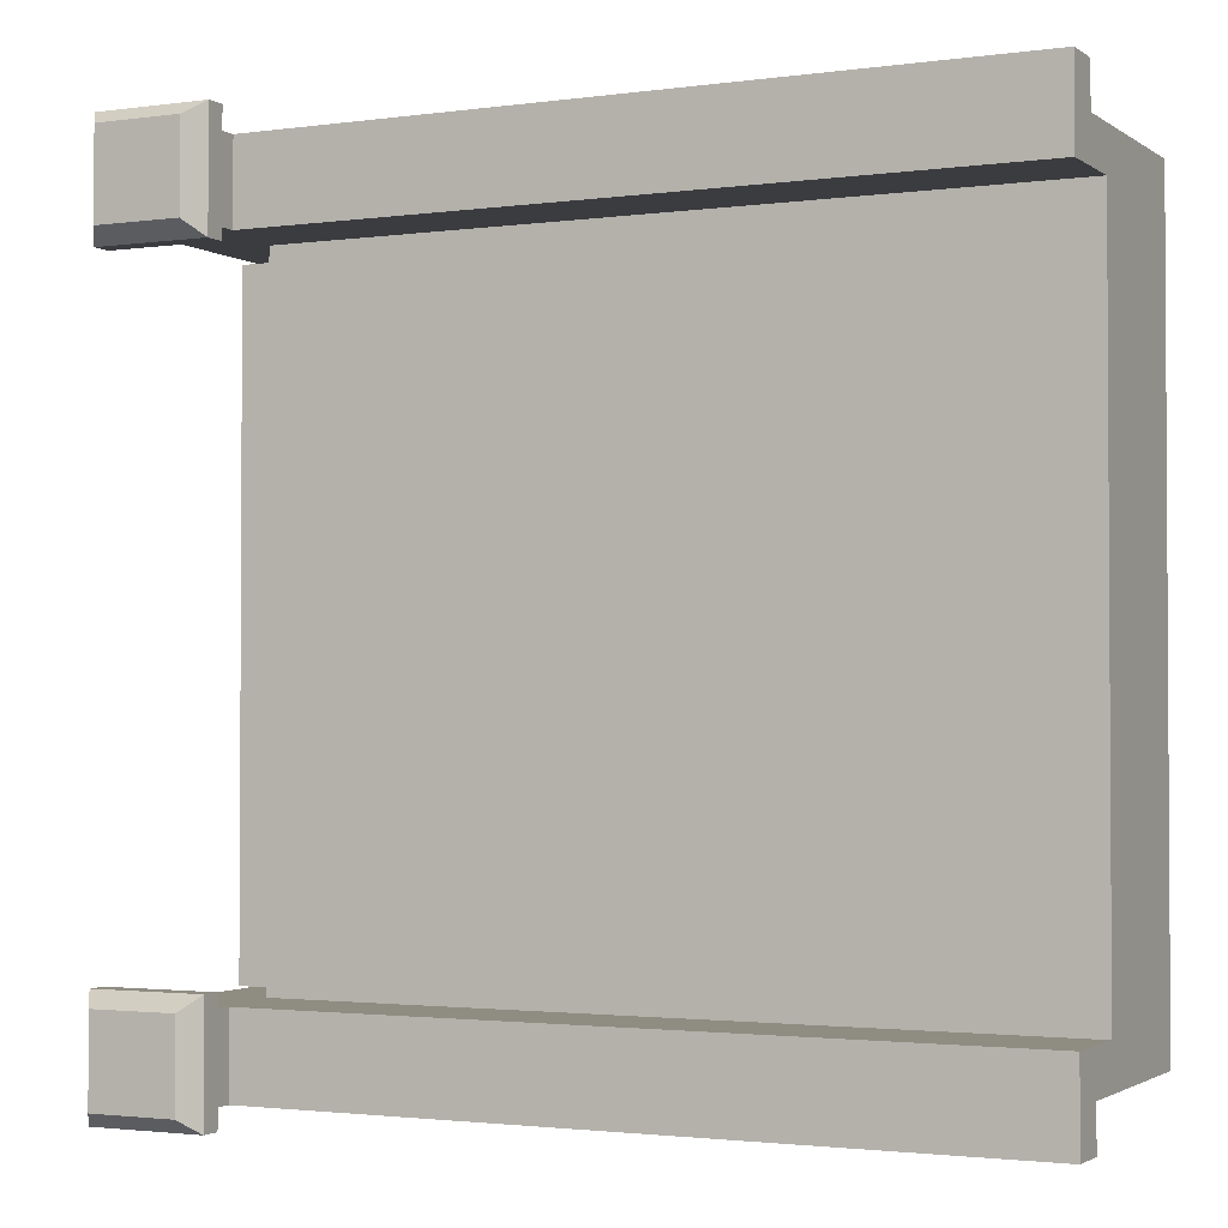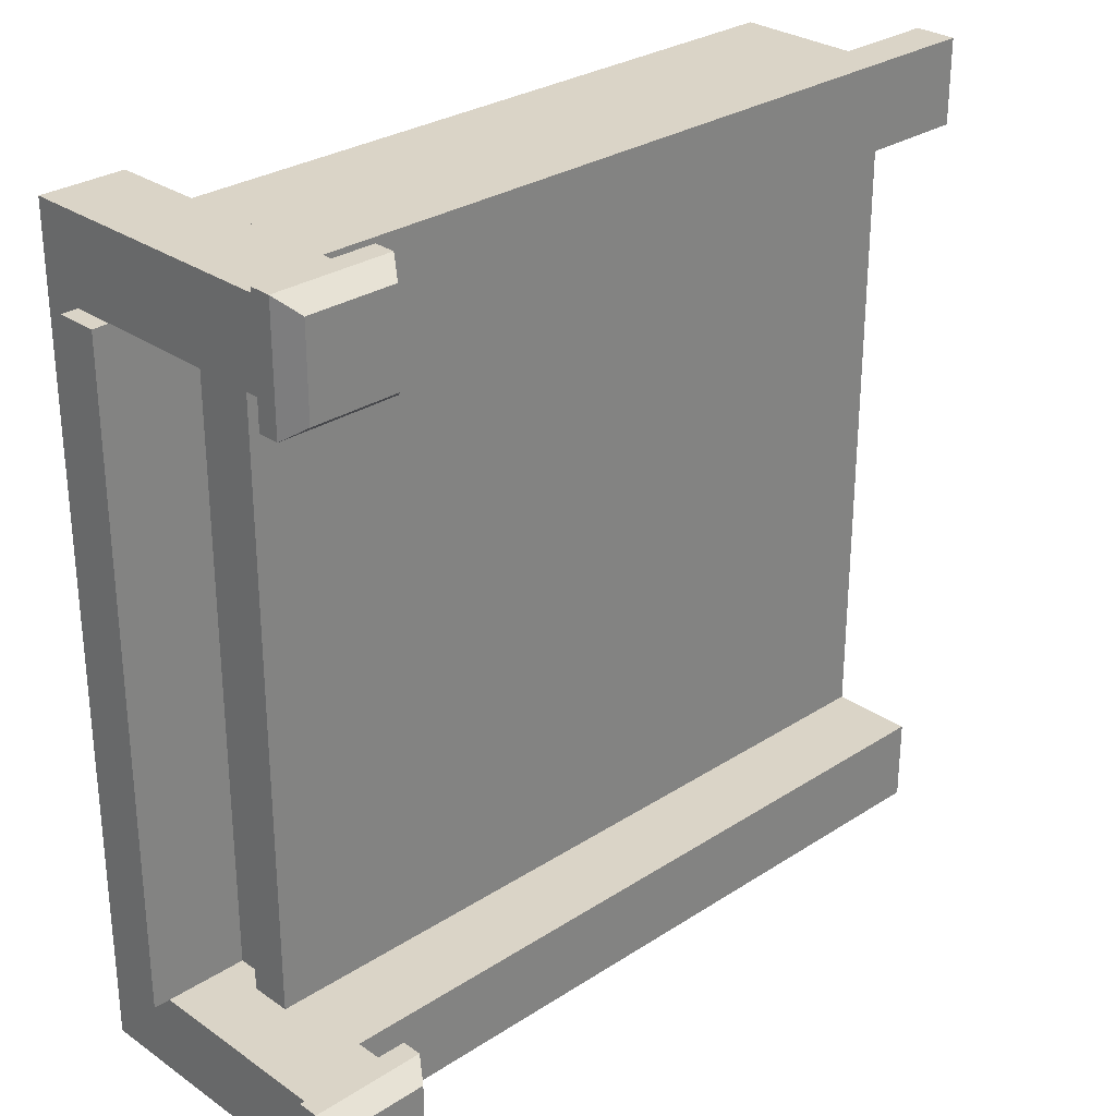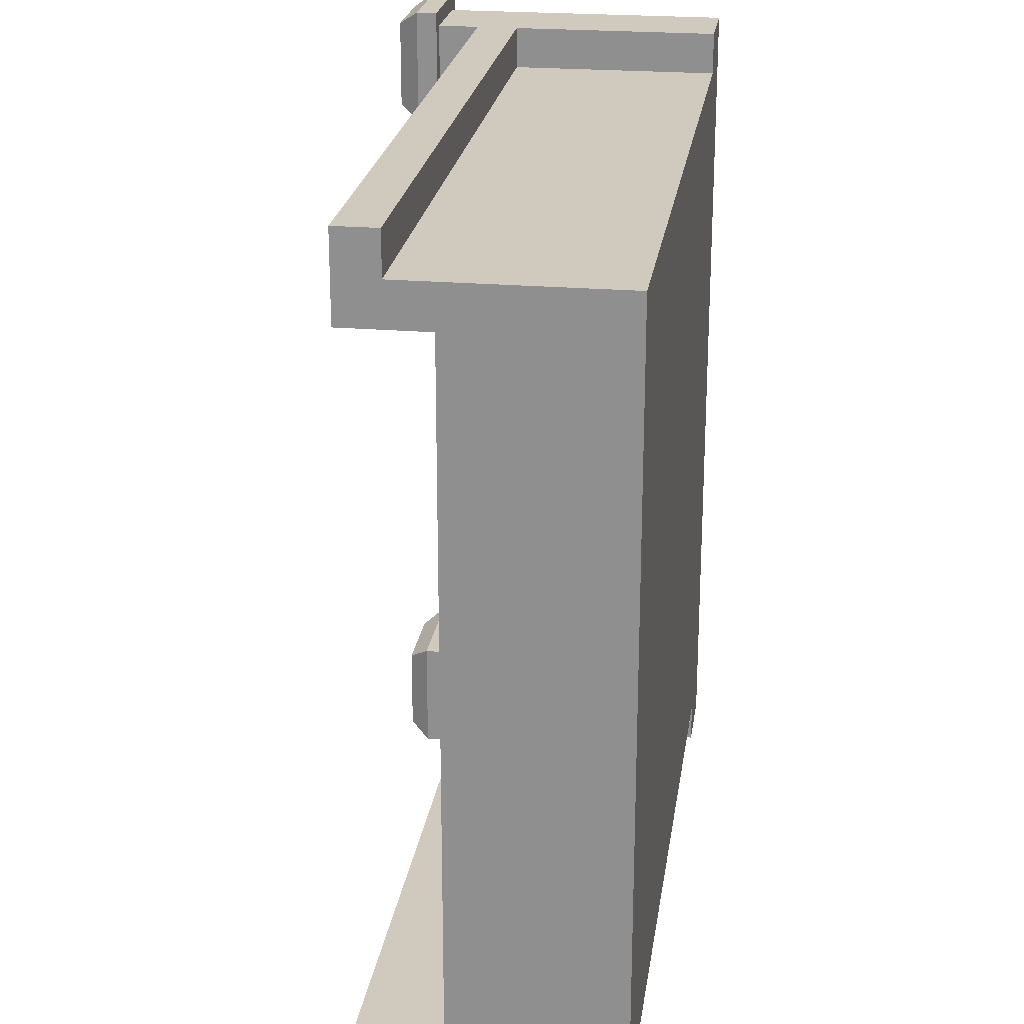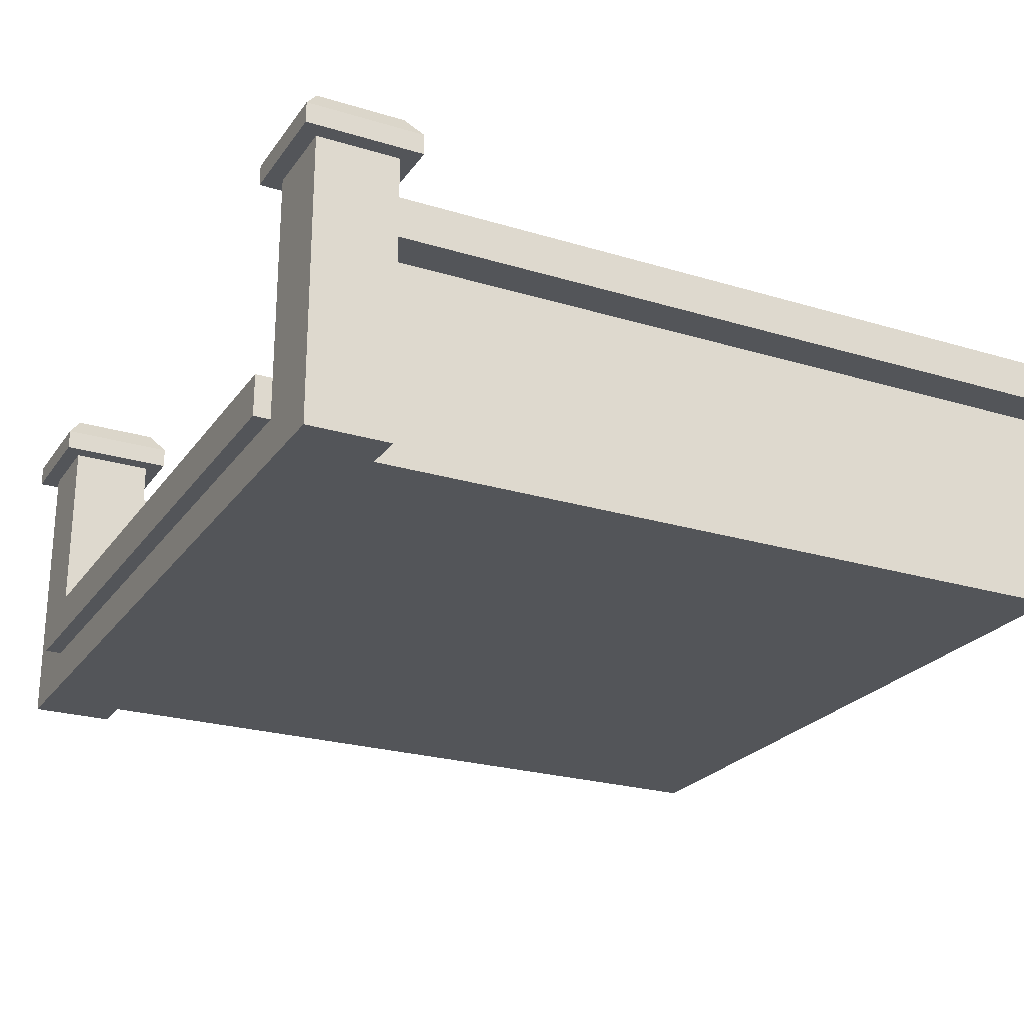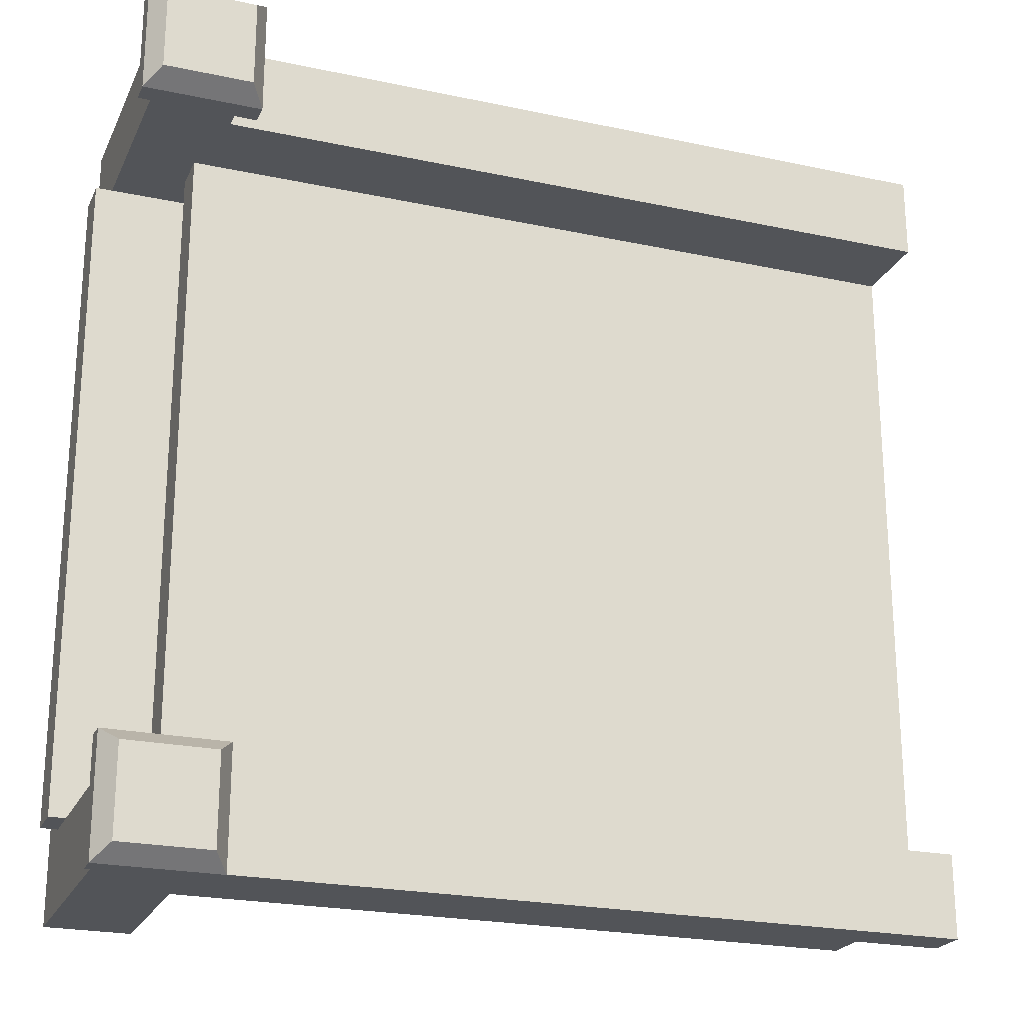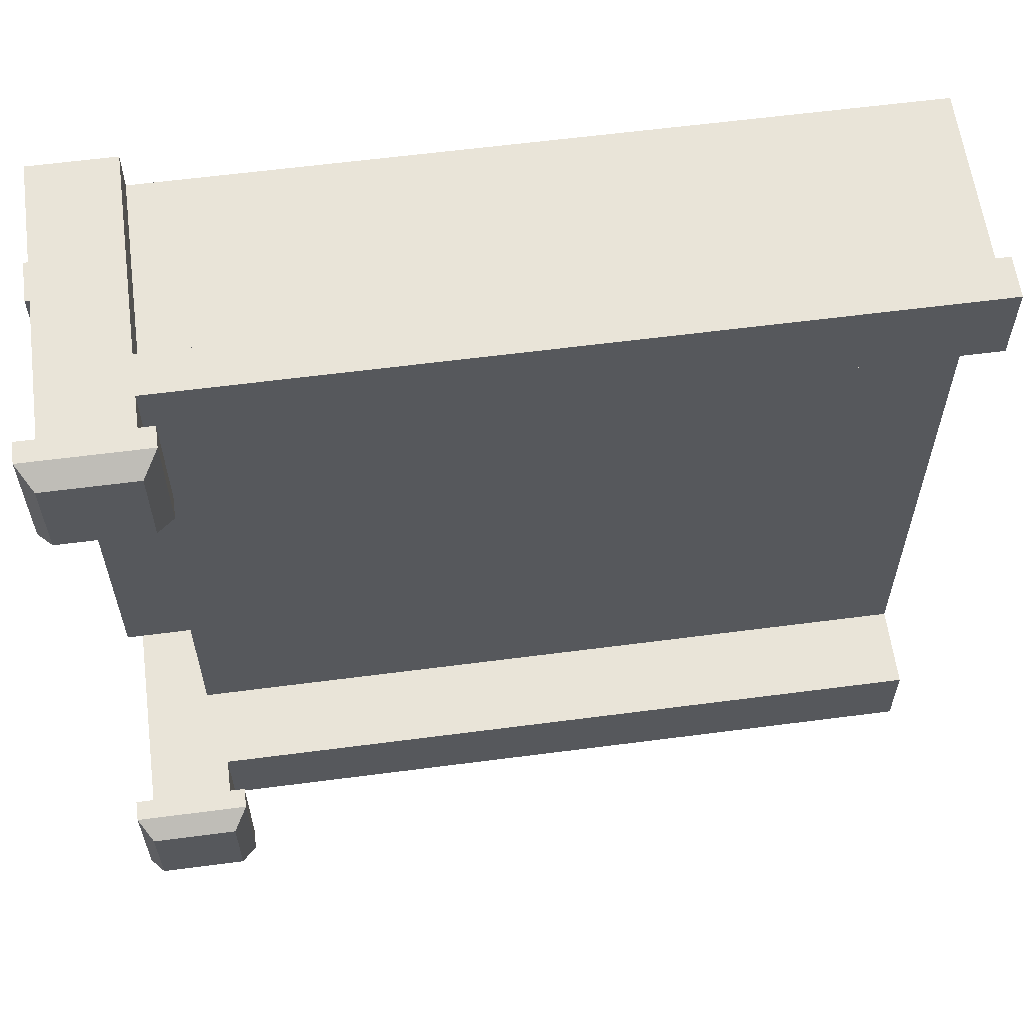
<metadata>
{"format":"obj","ext":"obj","renderer":"f3d","projection":"perspective","resolution":1024,"background":"white","views":[{"elev":-2.0,"azim":-153.9,"up":"+Z"},{"elev":28.9,"azim":136.0,"up":"+Z"},{"elev":23.1,"azim":-81.8,"up":"+Z"},{"elev":-24.1,"azim":153.3,"up":"+Y"},{"elev":-22.9,"azim":159.9,"up":"+Z"},{"elev":60.5,"azim":172.4,"up":"+Z"}]}
</metadata>
<code>
o bridge_side_stone
v 0.5 0.35 -0.4
v 0.5 0 -0.5
v 0.5 0.35 -0.5
v 0.5 0.05 -0.4
v 0.5 0.1 -0.4
v 0.5 -0 0.5
v 0.5 0.05 0.4
v 0.5 0.1 0.4
v 0.5 0.35 0.5
v 0.5 0.35 0.4
v 0.4 0.3 -0.5
v -0.5 0.3 -0.4
v 0.4 0.3 -0.4
v -0.5 0.3 -0.5
v 0.4 0 -0.45
v 0.4 0.25 -0.5
v 0.4 0 -0.5
v 0.4 0.25 -0.45
v 0.4 0.15 -0.45
v 0.4 0.15 0.45
v -0.5 0.25 0.45
v -0.5 0.15 0.45
v 0.4 0.25 0.45
v -0.5 0.25 -0.45
v -0.5 0.25 -0.5
v 0.4 0.35 -0.5
v 0.4 0.35 -0.4
v -0.5 -0 0.45
v -0.5 0.15 -0.45
v -0.5 0 -0.45
v -0.5 0.2 -0.4
v -0.5 0.2 0.4
v -0.5 0.3 0.4
v -0.5 0.3 0.5
v -0.5 0.25 0.5
v 0.4 0.25 0.5
v 0.52 0.35 0.52
v 0.52 0.35 0.38
v 0.38 0.35 0.52
v 0.4 0.35 0.5
v 0.4 0.35 0.4
v 0.38 0.35 0.38
v 0.4 -0 0.5
v 0.4 -0 0.45
v 0.4 0.15 0.4
v 0.4 0.1 -0.4
v 0.4 0.15 -0.4
v 0.4 0.1 0.4
v 0.4 0.3 0.5
v 0.4 0.3 0.4
v 0.42 0.15 -0.4
v 0.42 0.2 -0.4
v 0.42 0.15 0.4
v 0.42 0.2 0.4
v 0.52 0.35 -0.38
v 0.52 0.35 -0.52
v 0.38 0.35 -0.38
v 0.38 0.35 -0.52
v 0.52 0.05 -0.4
v 0.52 0.1 -0.4
v 0.52 0.1 0.4
v 0.52 0.05 0.4
v 0.52 0.375 -0.38
v 0.38 0.375 -0.38
v 0.38 0.375 -0.52
v 0.52 0.375 -0.52
v 0.5025 0.4 -0.3975
v 0.3975 0.4 -0.3975
v 0.38 0.375 0.38
v 0.38 0.375 0.52
v 0.5025 0.4 0.3975
v 0.52 0.375 0.52
v 0.52 0.375 0.38
v 0.5025 0.4 0.5025
v 0.3975 0.4 0.3975
v 0.3975 0.4 0.5025
v 0.5025 0.4 -0.5025
v 0.3975 0.4 -0.5025
f 1 2 3
f 2 1 4
f 4 1 5
f 4 6 2
f 6 4 7
f 6 7 8
f 6 8 9
f 9 8 10
f 11 12 13
f 12 11 14
f 15 16 17
f 16 15 18
f 18 15 19
f 20 21 22
f 21 20 23
f 24 16 18
f 16 24 25
f 13 26 11
f 26 13 27
f 28 29 30
f 29 28 31
f 29 31 24
f 31 28 32
f 21 32 28
f 21 33 32
f 33 21 34
f 21 28 22
f 34 21 35
f 12 24 31
f 12 25 24
f 25 12 14
f 35 23 36
f 23 35 21
f 37 9 38
f 9 37 39
f 9 39 40
f 40 39 41
f 10 38 9
f 38 10 42
f 42 10 41
f 42 41 39
f 43 20 44
f 20 43 23
f 23 43 36
f 14 16 25
f 16 14 11
f 3 16 11
f 2 16 3
f 16 2 17
f 3 11 26
f 45 46 47
f 46 45 48
f 33 49 50
f 49 33 34
f 5 47 46
f 47 5 51
f 1 51 5
f 51 1 52
f 52 1 13
f 52 13 31
f 13 1 27
f 12 31 13
f 49 41 50
f 41 49 40
f 28 15 44
f 15 28 30
f 2 44 15
f 2 43 44
f 43 2 6
f 2 15 17
f 45 8 48
f 8 45 53
f 53 10 8
f 10 53 54
f 10 54 50
f 50 54 32
f 50 32 33
f 10 50 41
f 9 43 6
f 43 9 36
f 36 9 49
f 36 49 34
f 49 9 40
f 34 35 36
f 29 18 19
f 18 29 24
f 55 1 56
f 1 55 57
f 1 57 27
f 27 57 26
f 3 56 1
f 56 3 58
f 58 3 26
f 58 26 57
f 31 54 52
f 54 31 32
f 54 51 52
f 51 54 53
f 29 15 30
f 15 29 19
f 5 59 4
f 59 5 60
f 5 61 60
f 61 5 8
f 8 5 46
f 8 46 48
f 44 22 28
f 22 44 20
f 7 59 62
f 59 7 4
f 61 59 60
f 59 61 62
f 63 57 55
f 57 63 64
f 65 56 58
f 56 65 66
f 57 65 58
f 65 57 64
f 45 51 53
f 51 45 47
f 61 7 62
f 7 61 8
f 67 64 63
f 64 67 68
f 63 56 66
f 56 63 55
f 39 69 42
f 69 39 70
f 71 72 73
f 72 71 74
f 70 75 69
f 75 70 76
f 72 39 37
f 39 72 70
f 77 68 67
f 68 77 78
f 78 66 65
f 66 78 77
f 64 78 65
f 78 64 68
f 69 38 42
f 38 69 73
f 77 63 66
f 63 77 67
f 74 70 72
f 70 74 76
f 72 38 73
f 38 72 37
f 75 73 69
f 73 75 71
f 71 76 74
f 76 71 75

</code>
